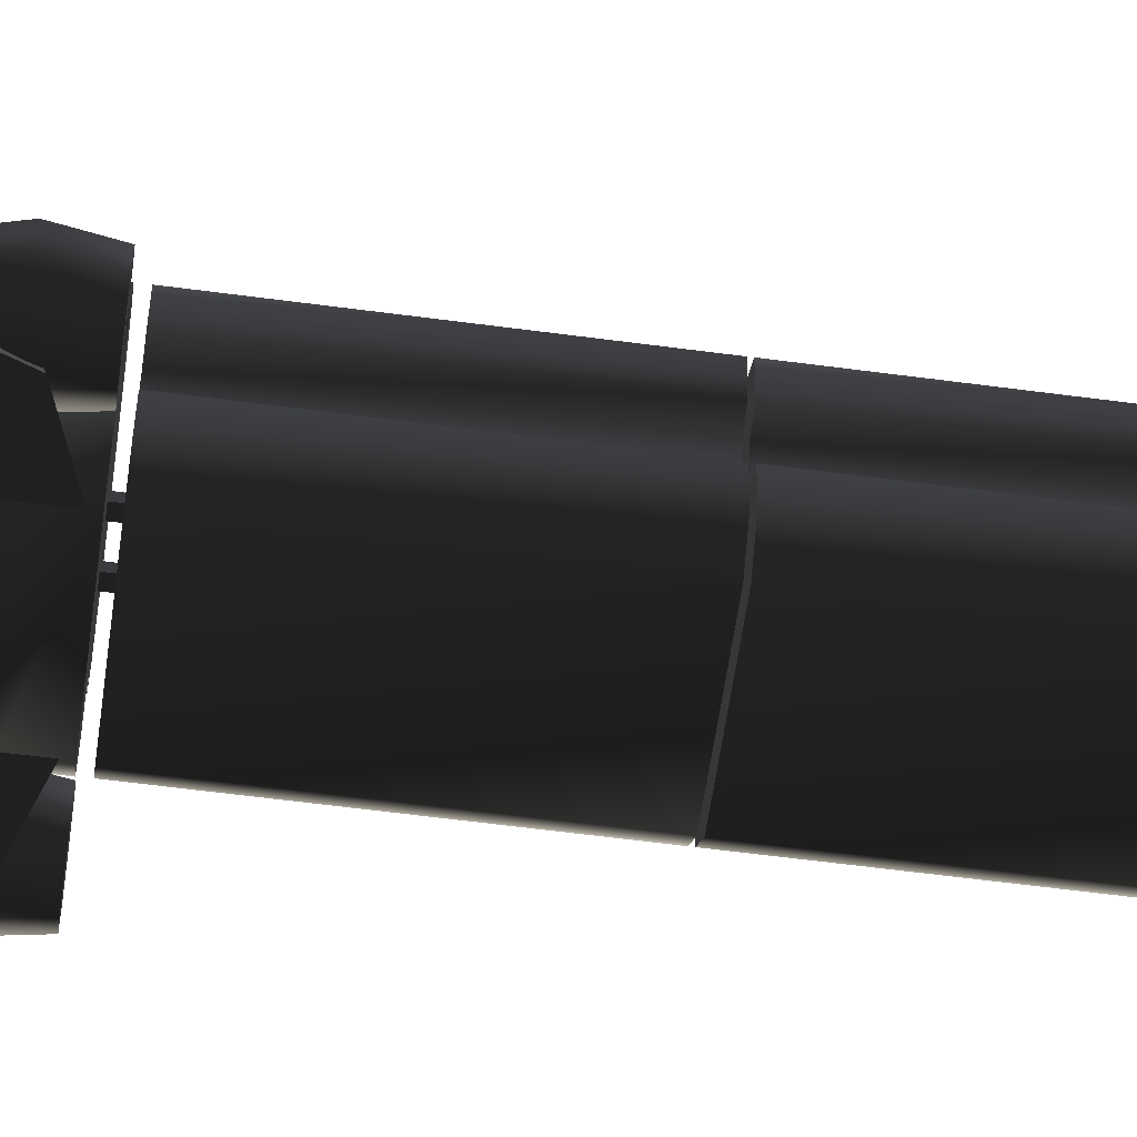
<metadata>
{"format":"obj","ext":"obj","renderer":"f3d","projection":"perspective","resolution":1024,"background":"white","views":[{"elev":-58.2,"azim":82.1,"up":"+Y"}]}
</metadata>
<code>
v  2.061 1.026 4.346
v  2.061 1.026 5.08
v  1.998 0.3394 5.08
v  2.001 0.3403 4.346
v  1.626 0.2202 5.08
v  1.545 1.543 4.346
v  1.545 1.543 5.08
v  0.8177 1.863 4.346
v  1.19 1.543 5.814
v  1.586 1.026 5.814
v  1.19 1.543 6.549
v  1.695 1.026 6.549
v  1.351 -1.78 5.08
v  1.348 -1.78 5.814
v  1.456 -1.78 6.549
v  1.695 1.026 7.283
v  1.456 -1.78 7.283
v  1.19 1.543 7.283
v  1.269 1.025 9.272
v  1.079 -1.78 9.272
v  1.08 1.547 8.327
v  0.7153 2.117 4.52
v  0.7153 2.117 8.013
v  0.8177 1.863 8.015
v  0.9233 1.549 9.293
v  0.8177 1.866 8.319
v  1.586 1.024 9.598
v  1.348 -1.772 9.598
v  0.9795 -1.771 11.26
v  1.079 0.5584 10.61
v  1.351 -1.78 4.346
v  1.836 -1.265 4.346
v  1.827 -1.265 5.08
v  1.884 -0.5733 4.346
v  1.879 -0.5745 5.08
v  1.576 -0.4465 4.346
v  1.574 -0.4471 5.08
v  1.629 0.2203 4.346
v  0.8177 1.869 9.538
v  -0.9233 1.549 9.293
v  -0.8177 1.869 9.538
v  -0.8177 1.866 8.319
v  -1.073 1.548 8.324
v  -1.19 1.543 7.283
v  -1.19 1.543 6.549
v  -1.19 1.543 5.814
v  -0.8177 1.863 8.015
v  -1.695 1.026 6.549
v  -1.695 1.026 7.283
v  -1.586 1.026 5.814
v  -1.348 -1.78 5.814
v  -1.456 -1.78 6.549
v  -2.061 1.026 5.08
v  -1.351 -1.78 5.08
v  -1.827 -1.263 5.08
v  -1.871 -0.5733 5.08
v  -2.061 1.026 4.346
v  -1.545 1.543 5.08
v  -1.987 0.3405 4.346
v  -1.989 0.3391 5.08
v  -1.545 1.543 4.346
v  -0.8177 1.863 4.346
v  -0.7769 1.964 8.016
v  -0.754 1.868 9.538
v  -1.618 0.2197 4.346
v  -1.619 0.2204 5.08
v  -1.562 -0.4464 4.346
v  -1.562 -0.4471 5.08
v  -1.872 -0.5724 4.346
v  -1.831 -1.264 4.346
v  -1.351 -1.78 4.346
v  -1.456 -1.78 7.283
v  -1.269 1.025 9.272
v  -1.079 -1.78 9.272
v  -1.586 1.024 9.598
v  -1.348 -1.772 9.598
v  -0.9795 -1.771 11.26
v  -1.079 0.5584 10.61
v  -0.809 0.9 10.57
v  0.809 0.9 10.57
v  0.5437 1.534 9.82
v  -0.2697 1.149 10.56
v  -0.5437 1.534 9.82
v  -0.7153 2.117 8.013
v  -0.7153 2.117 4.52
v  0.2697 1.149 10.56
v  0.7769 1.964 8.016
v  0.754 1.868 9.538
v  1.179 2.481 5.92
v  1.2 2.481 6.275
v  1.426 2.481 6.083
v  2.211 1.122 6.071
v  1.577 1.122 5.654
v  2.258 -0.6652 6.072
v  1.485 -0.6652 5.563
v  1.633 1.122 6.563
v  1.554 -0.6652 6.671
v  1.434 1.981 6.081
v  1.434 1.981 6.081
v  1.434 1.981 6.081
v  1.434 1.981 6.081
v  1.434 1.981 6.081
v  1.434 1.981 6.081
v  1.438 -1.729 11.32
v  1.547 -1.729 10.47
v  1.547 -1.286 10.47
v  1.438 -1.436 11.23
v  1.519 -1.065 10.65
v  1.057 -1.286 10.39
v  1.057 -1.729 10.39
v  1.029 -1.065 10.57
v  0.9442 -1.436 11.16
v  0.9442 -1.729 11.24
v  1.077 -1.481 11.89
v  1.077 -1.701 11.84
v  1.341 -1.701 11.08
v  1.341 -1.481 11.08
v  0.8191 -1.701 11.79
v  1.083 -1.701 11.03
v  1.083 -1.481 11.03
v  0.8191 -1.481 11.84
v  -1.184 0.2705 12.5
v  -1.285 0.3587 12.43
v  -1.285 -0.7102 12.1
v  -1.184 -0.7146 12.2
v  -1.184 -1.7 11.89
v  -1.285 -1.779 11.76
v  1.184 0.2705 12.5
v  1.184 -0.7146 12.2
v  1.184 -1.7 11.89
v  1.285 0.3587 12.43
v  1.285 -0.7102 12.1
v  1.285 -1.779 11.76
v  -1.519 -1.065 10.65
v  -1.547 -1.286 10.47
v  -1.547 -1.729 10.47
v  -1.438 -1.436 11.23
v  -1.438 -1.729 11.32
v  -1.057 -1.286 10.39
v  -1.057 -1.729 10.39
v  -1.029 -1.065 10.57
v  -0.9442 -1.436 11.16
v  -0.9442 -1.729 11.24
v  -1.077 -1.701 11.84
v  -1.077 -1.481 11.89
v  -1.341 -1.481 11.08
v  -1.341 -1.701 11.08
v  -0.8191 -1.701 11.79
v  -1.083 -1.701 11.03
v  -1.083 -1.481 11.03
v  -0.8191 -1.481 11.84
v  -0.4409 -0.853 11.61
v  -0.4409 -0.7288 11.61
v  -0.4409 -0.7288 10.82
v  -0.4409 -0.853 10.82
v  -0.3124 -0.853 11.61
v  -0.3124 -0.853 10.82
v  -0.3124 -0.7288 10.82
v  -0.3124 -0.7288 11.61
v  -0.4816 -0.2258 4.449
v  -0.4816 -0.03861 4.449
v  -0.4816 -0.03861 3.713
v  -0.4816 -0.2258 3.713
v  -0.2717 -0.2258 4.449
v  -0.2717 -0.2258 3.713
v  -0.2717 -0.03861 4.449
v  -0.2717 -0.03861 3.713
v  0.4409 -0.7288 11.61
v  0.4409 -0.853 11.61
v  0.4409 -0.853 10.82
v  0.4409 -0.7288 10.82
v  0.3124 -0.853 11.61
v  0.3124 -0.853 10.82
v  0.3124 -0.7288 10.82
v  0.3124 -0.7288 11.61
v  0.4816 -0.03861 4.449
v  0.4816 -0.2258 4.449
v  0.4816 -0.2258 3.713
v  0.4816 -0.03861 3.713
v  0.2717 -0.03861 4.449
v  0.2717 -0.03861 3.713
v  0.2717 -0.2258 3.713
v  0.2717 -0.2258 4.449
v  -1.323 -0.3316 7.695
v  -1.178 -0.3316 9.574
v  -1.349 -0.2572 9.574
v  -1.494 -0.2572 7.695
v  -1.178 -0.1829 9.574
v  -1.323 -0.1829 7.695
v  -1.323 0.3314 7.695
v  -1.178 0.3314 9.574
v  -1.349 0.4058 9.574
v  -1.494 0.4058 7.695
v  -1.178 0.4801 9.574
v  -1.323 0.4801 7.695
v  -1.323 -0.9979 7.402
v  -1.178 -0.9979 9.574
v  -1.349 -0.9235 9.574
v  -1.494 -0.9235 7.402
v  -1.178 -0.8492 9.574
v  -1.323 -0.8492 7.402
v  1.178 -0.3316 9.574
v  1.323 -0.3316 7.695
v  1.494 -0.2572 7.695
v  1.349 -0.2572 9.574
v  1.323 -0.1829 7.695
v  1.178 -0.1829 9.574
v  1.178 0.3314 9.574
v  1.323 0.3314 7.695
v  1.494 0.4058 7.695
v  1.349 0.4058 9.574
v  1.323 0.4801 7.695
v  1.178 0.4801 9.574
v  1.178 -0.9979 9.574
v  1.323 -0.9979 7.402
v  1.494 -0.9235 7.402
v  1.349 -0.9235 9.574
v  1.323 -0.8492 7.402
v  1.178 -0.8492 9.574
v  -3.055 -1.785 6.08
v  -2.631 -1.782 4.962
v  -1.306 -1.781 4.499
v  -2.631 -1.787 7.198
v  -1.306 -1.788 7.661
v  1.323 -1.788 7.661
v  1.323 -1.781 4.499
v  2.631 -1.782 4.962
v  2.631 -1.787 7.198
v  3.055 -1.785 6.08
v  -1.306 -1.156 7.599
v  -1.306 -0.5236 7.2
v  -2.631 -0.893 6.872
v  -2.631 -0.5211 6.082
v  -2.631 -0.8894 5.291
v  -1.306 -0.5186 4.964
v  -1.306 0.002375 6.083
v  2.631 -0.893 6.872
v  1.323 -0.5236 7.2
v  1.323 -1.156 7.6
v  2.631 -0.5211 6.082
v  1.323 0.002375 6.083
v  2.631 -0.8894 5.291
v  1.323 -0.5186 4.964
v  3.163 -1.627 4.343
v  2.457 -1.627 4.343
v  2.114 -1.39 4.343
v  3.506 -1.39 4.343
v  3.506 -0.9074 4.343
v  3.163 -0.6705 4.343
v  2.457 -0.6705 4.343
v  2.114 -0.9074 4.343
v  2.54 -1.571 6.154
v  2.359 -1.318 6.708
v  2.238 -1.233 6.708
v  2.203 -1.337 6.154
v  1.99 -1.417 5.18
v  2.421 -1.716 5.18
v  3.08 -1.571 6.154
v  2.602 -1.318 6.708
v  3.418 -1.337 6.154
v  2.724 -1.233 6.708
v  3.418 -0.9608 6.154
v  3.631 -1.417 5.18
v  3.199 -1.716 5.18
v  2.724 -1.064 6.708
v  3.08 -0.7262 6.154
v  3.631 -0.8804 5.18
v  3.199 -0.5812 5.18
v  2.602 -0.9796 6.708
v  2.54 -0.7262 6.154
v  2.359 -0.9796 6.708
v  2.203 -0.9608 6.154
v  2.238 -1.064 6.708
v  2.421 -0.5812 5.18
v  1.99 -0.8804 5.18
v  -2.114 -0.9074 4.343
v  -2.114 -1.39 4.343
v  -2.457 -1.627 4.343
v  -2.457 -0.6705 4.343
v  -3.163 -0.6705 4.343
v  -3.506 -0.9074 4.343
v  -3.506 -1.39 4.343
v  -3.163 -1.627 4.343
v  -2.359 -1.318 6.708
v  -2.54 -1.571 6.154
v  -2.203 -1.337 6.154
v  -2.238 -1.233 6.708
v  -2.602 -1.318 6.708
v  -3.08 -1.571 6.154
v  -2.724 -1.233 6.708
v  -3.418 -1.337 6.154
v  -3.631 -1.417 5.18
v  -3.199 -1.716 5.18
v  -3.631 -0.8804 5.18
v  -2.724 -1.064 6.708
v  -3.418 -0.9608 6.154
v  -3.199 -0.5812 5.18
v  -2.602 -0.9796 6.708
v  -3.08 -0.7262 6.154
v  -2.359 -0.9796 6.708
v  -2.54 -0.7262 6.154
v  -2.238 -1.064 6.708
v  -2.203 -0.9608 6.154
v  -1.99 -0.8804 5.18
v  -2.421 -0.5812 5.18
v  -1.99 -1.417 5.18
v  -2.421 -1.716 5.18
v  2.046 1.027 4.348
v  2.046 1.027 4.348
v  2.046 1.027 4.348
v  2.046 1.027 4.348
v  2.046 1.027 4.348
v  2.046 1.027 4.348
v  1e-06 -1.804 11.25
v  0 -1.804 11.25
v  0 -1.804 11.25
v  0 -1.804 11.25
v  0 -1.804 11.25
v  -1e-06 -1.804 11.25
v  -2.046 1.027 4.348
v  -2.046 1.027 4.348
v  -2.046 1.027 4.348
v  -2.046 1.027 4.348
v  -2.046 1.027 4.348
v  -2.046 1.027 4.348
v  -1.783 -1.264 4.299
v  -1.783 -1.264 4.299
v  -1.783 -1.264 4.299
v  -1.783 -1.264 4.299
v  -1.783 -1.264 4.299
v  -1.783 -1.264 4.299
v  1.783 -1.264 4.299
v  1.783 -1.264 4.299
v  1.783 -1.264 4.299
v  1.783 -1.264 4.299
v  1.783 -1.264 4.299
v  1.783 -1.264 4.299
v  -1.349 -1.78 4.175
v  1.349 -1.78 4.175
v  1.83 -1.265 4.175
v  -1.825 -1.264 4.175
v  1.882 -0.5735 4.175
v  -1.87 -0.5726 4.175
v  1.574 -0.4474 4.175
v  -1.561 -0.4473 4.175
v  1.627 0.2232 4.175
v  -1.616 0.2227 4.175
v  1.998 0.3405 4.175
v  -1.985 0.3407 4.175
v  2.058 1.023 4.175
v  -2.058 1.023 4.175
v  0.8247 1.863 4.175
v  -0.8247 1.863 4.175
v  -2.058 1.023 -1.27
v  -0.8247 1.863 -1.27
v  -1.985 0.3407 -1.27
v  0.8247 1.863 -1.27
v  -1.616 0.2227 -1.27
v  -1.561 -0.4473 -1.27
v  -1.87 -0.5726 -1.27
v  -1.825 -1.264 -1.27
v  -1.349 -1.78 -1.27
v  1.349 -1.78 -1.27
v  1.83 -1.265 -1.27
v  1.882 -0.5735 -1.27
v  1.574 -0.4474 -1.27
v  1.627 0.2232 -1.27
v  1.998 0.3405 -1.27
v  2.058 1.023 -1.27
v  -1.349 -1.78 -1.34
v  1.349 -1.78 -1.34
v  1.83 -1.265 -1.34
v  -1.825 -1.264 -1.34
v  1.882 -0.5735 -1.34
v  -1.87 -0.5726 -1.34
v  1.574 -0.4474 -1.34
v  -1.561 -0.4473 -1.34
v  1.627 0.2232 -1.34
v  -1.616 0.2227 -1.34
v  1.998 0.3405 -1.34
v  -1.985 0.3407 -1.34
v  2.058 1.023 -1.34
v  -2.058 1.023 -1.34
v  0.8247 1.863 -1.34
v  -0.8247 1.863 -1.34
v  -2.058 1.023 -6.785
v  -0.8247 1.863 -6.785
v  -1.985 0.3407 -6.785
v  0.8247 1.863 -6.785
v  -1.616 0.2227 -6.785
v  -1.561 -0.4473 -6.785
v  -1.87 -0.5726 -6.785
v  -1.825 -1.264 -6.785
v  -1.349 -1.78 -6.785
v  1.349 -1.78 -6.785
v  1.83 -1.265 -6.785
v  1.882 -0.5735 -6.785
v  1.574 -0.4474 -6.785
v  1.627 0.2232 -6.785
v  1.998 0.3405 -6.785
v  2.058 1.023 -6.785
v  -1.349 -1.78 -6.86
v  1.349 -1.78 -6.86
v  1.83 -1.265 -6.86
v  -1.825 -1.264 -6.86
v  1.882 -0.5735 -6.86
v  -1.87 -0.5726 -6.86
v  1.574 -0.4474 -6.86
v  -1.561 -0.4473 -6.86
v  1.627 0.2232 -6.86
v  -1.616 0.2227 -6.86
v  1.998 0.3405 -6.86
v  -1.985 0.3407 -6.86
v  2.058 1.023 -6.86
v  -2.058 1.023 -6.86
v  0.8247 1.863 -6.86
v  -0.8247 1.863 -6.86
v  -2.058 1.023 -12.3
v  -0.8247 1.863 -12.3
v  -1.985 0.3407 -12.3
v  0.8247 1.863 -12.3
v  -1.616 0.2227 -12.3
v  -1.561 -0.4473 -12.3
v  -1.87 -0.5726 -12.3
v  -1.825 -1.264 -12.3
v  -1.349 -1.78 -12.3
v  1.349 -1.78 -12.3
v  1.83 -1.265 -12.3
v  1.882 -0.5735 -12.3
v  1.574 -0.4474 -12.3
v  1.627 0.2232 -12.3
v  1.998 0.3405 -12.3
v  2.058 1.023 -12.3
v  -0.02947 -0.05111 -12.3
v  0 -0.009431 -12.3
v  0.01474 -0.05111 -12.33
v  0.01474 -0.05111 -12.28
v  2.845 -1.198 4.361
v  2.875 -1.156 4.361
v  2.89 -1.198 4.336
v  2.89 -1.198 4.387
v  -2.931 -1.198 4.361
v  -2.902 -1.156 4.361
v  -2.887 -1.198 4.336
v  -2.887 -1.198 4.387
v  0.2345 1.639 9.511
v  0.264 1.681 9.511
v  0.2787 1.639 9.485
v  0.2787 1.639 9.536
v  -1.426 2.481 6.083
v  -1.2 2.481 6.275
v  -1.179 2.481 5.92
v  -1.577 1.122 5.654
v  -2.211 1.122 6.071
v  -1.485 -0.6652 5.563
v  -2.258 -0.6652 6.072
v  -1.633 1.122 6.563
v  -1.554 -0.6652 6.671
v  -1.434 1.981 6.081
v  -1.434 1.981 6.081
v  -1.434 1.981 6.081
v  -1.434 1.981 6.081
v  -1.434 1.981 6.081
v  -1.434 1.981 6.081
g frm-fuselg1
f 1 2 3
f 4 1 3
f 3 5 4
f 6 7 2
f 1 6 2
f 7 6 8
f 9 7 8
f 7 9 10
f 9 11 12
f 10 9 12
f 11 9 8
f 2 7 10
f 2 10 13
f 10 14 13
f 10 12 15
f 14 10 15
f 12 16 17
f 15 12 17
f 12 11 16
f 11 18 16
f 18 11 8
f 16 19 20
f 17 16 20
f 19 16 18
f 18 21 19
f 21 18 8
f 8 22 23
f 24 8 23
f 8 24 21
f 21 25 19
f 24 26 21
f 25 27 19
f 19 27 28
f 20 19 28
f 28 27 29
f 27 30 29
f 13 31 32
f 33 13 32
f 33 32 34
f 35 33 34
f 36 37 35
f 34 36 35
f 38 5 37
f 36 38 37
f 5 38 4
f 39 25 21
f 26 39 21
f 40 41 42
f 43 40 42
f 44 43 42
f 45 44 42
f 46 45 42
f 42 47 46
f 48 49 44
f 45 48 44
f 50 48 45
f 46 50 45
f 51 52 48
f 50 51 48
f 48 52 49
f 53 50 46
f 51 50 53
f 54 51 53
f 55 54 53
f 56 55 53
f 57 53 58
f 58 53 46
f 53 57 59
f 60 53 59
f 61 57 58
f 61 58 46
f 62 61 46
f 47 62 46
f 47 41 63
f 41 64 63
f 65 66 60
f 59 65 60
f 67 68 66
f 65 67 66
f 68 67 69
f 56 68 69
f 70 55 56
f 69 70 56
f 71 54 55
f 70 71 55
f 52 72 49
f 49 72 73
f 49 73 40
f 44 49 40
f 72 74 73
f 73 75 40
f 73 74 75
f 74 76 75
f 76 77 78
f 75 76 78
f 75 78 79
f 40 75 79
f 40 43 44
f 25 80 30
f 27 25 30
f 25 39 81
f 79 82 83
f 40 79 83
f 47 84 85
f 62 47 85
f 83 41 40
f 86 80 25
f 81 86 25
f 24 87 88
f 39 24 88
f 39 88 64
f 41 39 64
f 85 84 23
f 22 85 23
f 62 85 22
f 8 62 22
f 88 87 63
f 64 88 63
f 78 77 29
f 79 78 29
f 82 79 29
f 86 82 29
f 80 86 29
f 29 30 80
f 82 86 81
f 83 82 81
f 24 23 84
f 47 24 84
f 39 41 83
f 81 39 83
f 62 8 6
f 61 62 6
f 61 6 1
f 57 61 1
f 57 1 4
f 59 57 4
f 59 4 38
f 65 59 38
f 65 38 36
f 67 65 36
f 67 36 34
f 69 67 34
f 69 34 32
f 70 69 32
f 32 31 70
f 31 71 70
f 31 13 54
f 71 31 54
f 13 14 51
f 54 13 51
f 14 15 52
f 51 14 52
f 15 17 72
f 52 15 72
f 17 20 74
f 72 17 74
f 20 28 76
f 74 20 76
f 28 29 77
f 76 28 77
g frm-ltthrust
f 89 90 91
f 89 91 92
f 93 89 92
f 92 94 93
f 94 95 93
f 91 90 96
f 92 91 96
f 90 89 93
f 96 90 93
f 93 95 96
f 95 97 96
f 97 94 92
f 96 97 92
g frm-SSl
f 98 99 100
f 99 98 101
f 102 98 100
f 98 102 101
f 99 103 100
f 103 99 101
f 103 102 100
f 102 103 101
g frm-lbtractr1
f 104 105 106
f 107 104 106
f 106 108 107
f 109 106 105
f 110 109 105
f 111 108 106
f 109 111 106
f 112 107 108
f 111 112 108
f 113 104 107
f 112 113 107
f 110 105 104
f 113 110 104
g frm-lbtractr2
f 114 115 116
f 117 114 116
f 115 118 119
f 116 115 119
f 120 119 118
f 121 120 118
f 121 114 117
f 120 121 117
g frm-tractr
f 122 123 124
f 125 122 124
f 126 125 124
f 127 126 124
f 128 122 125
f 125 126 129
f 129 128 125
f 126 130 129
f 131 128 130
f 132 131 130
f 130 133 132
f 133 127 124
f 132 133 124
f 124 123 132
f 123 131 132
f 130 126 127
f 133 130 127
f 122 128 131
f 123 122 131
g frm-rbtractr1
f 134 135 136
f 137 134 136
f 136 138 137
f 135 139 140
f 136 135 140
f 134 141 139
f 135 134 139
f 137 142 141
f 134 137 141
f 138 143 142
f 137 138 142
f 136 140 143
f 138 136 143
g frm-rbtractr2
f 144 145 146
f 147 144 146
f 148 144 147
f 149 148 147
f 149 150 151
f 148 149 151
f 145 151 150
f 146 145 150
g frm-rttractr1
f 152 153 154
f 155 152 154
f 156 152 155
f 157 156 155
f 157 158 159
f 156 157 159
f 153 159 158
f 154 153 158
g frm-rttractr2
f 160 161 162
f 163 160 162
f 164 160 163
f 165 164 163
f 161 166 167
f 162 161 167
f 165 167 166
f 164 165 166
f 163 162 167
f 165 163 167
g frm-lttractr1
f 168 169 170
f 171 168 170
f 169 172 173
f 170 169 173
f 174 173 172
f 175 174 172
f 175 168 171
f 174 175 171
g frm-lttractr2
f 176 177 178
f 179 176 178
f 180 176 179
f 181 180 179
f 181 182 183
f 180 181 183
f 179 178 182
f 181 179 182
f 177 183 182
f 178 177 182
g frm-rstrake2
f 184 185 186
f 187 184 186
f 187 186 188
f 189 187 188
g frm-rstrake1
f 190 191 192
f 193 190 192
f 193 192 194
f 195 193 194
g frm-rstrake3
f 196 197 198
f 199 196 198
f 199 198 200
f 201 199 200
g frm-lstrake2
f 202 203 204
f 205 202 204
f 205 204 206
f 207 205 206
g frm-lstrake1
f 208 209 210
f 211 208 210
f 211 210 212
f 213 211 212
g frm-lstrake3
f 214 215 216
f 217 214 216
f 217 216 218
f 219 217 218
g frm-bthrust0
f 220 221 222
f 223 220 222
f 222 224 223
f 225 226 227
f 228 225 227
f 227 229 228
f 230 231 232
f 223 232 220
f 233 234 220
f 232 233 220
f 234 221 220
f 222 221 234
f 235 222 234
f 235 234 233
f 236 235 233
f 236 233 232
f 231 236 232
f 223 224 230
f 230 232 223
f 237 238 239
f 239 225 228
f 240 241 238
f 237 240 238
f 229 240 237
f 229 242 240
f 229 237 228
f 229 227 242
f 239 228 237
f 242 227 243
f 227 226 243
f 242 243 241
f 240 242 241
g frm-blthrust
f 244 245 246
f 247 244 246
f 248 247 246
f 249 248 246
f 250 249 246
f 246 251 250
f 252 253 254
f 255 252 254
f 252 255 256
f 257 252 256
f 256 246 257
f 246 245 257
f 258 259 253
f 252 258 253
f 260 261 259
f 258 260 259
f 260 262 261
f 262 260 263
f 260 258 264
f 263 260 264
f 262 265 261
f 262 266 265
f 266 262 267
f 267 262 263
f 244 247 263
f 264 244 263
f 263 247 267
f 247 248 267
f 267 248 268
f 268 266 267
f 266 269 265
f 248 249 268
f 270 271 269
f 266 270 269
f 272 273 271
f 270 272 271
f 272 270 274
f 275 272 274
f 274 250 275
f 250 251 275
f 255 254 273
f 272 255 273
f 255 272 275
f 256 255 275
f 275 251 256
f 251 246 256
f 245 244 264
f 257 245 264
f 249 250 274
f 268 249 274
f 258 252 257
f 264 258 257
f 270 266 268
f 274 270 268
g frm-brthrust
f 276 277 278
f 279 276 278
f 280 279 278
f 281 280 278
f 282 281 278
f 278 283 282
f 284 285 286
f 287 284 286
f 288 289 285
f 284 288 285
f 290 291 289
f 288 290 289
f 289 291 292
f 293 289 292
f 292 282 293
f 281 282 292
f 294 281 292
f 292 291 294
f 282 283 293
f 295 296 291
f 290 295 291
f 291 296 294
f 280 281 294
f 297 280 294
f 294 296 297
f 298 299 296
f 295 298 296
f 296 299 297
f 300 301 299
f 298 300 299
f 302 303 301
f 300 302 301
f 301 303 304
f 305 301 304
f 304 276 305
f 276 279 305
f 287 286 303
f 302 287 303
f 303 286 306
f 304 303 306
f 306 277 304
f 277 276 304
f 278 277 306
f 307 278 306
f 306 286 307
f 286 285 307
f 283 278 307
f 293 283 307
f 279 280 297
f 305 279 297
f 285 289 293
f 307 285 293
f 299 301 305
f 297 299 305
g frm-SSa1
f 308 309 310
f 309 308 311
f 312 308 310
f 308 312 311
f 309 313 310
f 313 309 311
f 313 312 310
f 312 313 311
g frm-SSf
f 314 315 316
f 315 314 317
f 318 314 316
f 314 318 317
f 315 319 316
f 319 315 317
f 319 318 316
f 318 319 317
g frm-SSa2
f 320 321 322
f 323 322 321
f 320 322 324
f 323 324 322
f 320 325 321
f 323 321 325
f 320 324 325
f 323 325 324
g frm-SSa3
f 326 327 328
f 327 326 329
f 330 326 328
f 326 330 329
f 327 331 328
f 331 327 329
f 331 330 328
f 330 331 329
g frm-SSa4
f 332 333 334
f 335 334 333
f 332 334 336
f 335 336 334
f 332 337 333
f 335 333 337
f 332 336 337
f 335 337 336
g frm-fuselg
f 338 339 340
f 341 338 340
f 341 340 342
f 343 341 342
f 343 342 344
f 345 343 344
f 345 344 346
f 347 345 346
f 347 346 348
f 349 347 348
f 349 348 350
f 351 349 350
f 350 352 351
f 352 353 351
g frm-fuselg
f 354 351 353
f 355 354 353
f 356 349 351
f 354 356 351
f 355 353 352
f 357 355 352
f 358 347 349
f 356 358 349
f 359 345 347
f 358 359 347
f 360 343 345
f 359 360 345
f 361 341 343
f 360 361 343
f 362 338 341
f 361 362 341
f 363 339 338
f 362 363 338
f 364 340 339
f 363 364 339
f 365 342 340
f 364 365 340
f 366 344 342
f 365 366 342
f 367 346 344
f 366 367 344
f 368 348 346
f 367 368 346
f 369 350 348
f 368 369 348
f 357 352 350
f 369 357 350
g frm-fuselg
f 355 357 369
f 354 355 369
f 354 369 368
f 356 354 368
f 356 368 367
f 358 356 367
f 358 367 366
f 359 358 366
f 359 366 365
f 360 359 365
f 360 365 364
f 361 360 364
f 364 363 361
f 363 362 361
g frm-fuselg2
f 370 371 372
f 373 370 372
f 373 372 374
f 375 373 374
f 375 374 376
f 377 375 376
f 377 376 378
f 379 377 378
f 379 378 380
f 381 379 380
f 381 380 382
f 383 381 382
f 382 384 383
f 384 385 383
g frm-fuselg2
f 386 383 385
f 387 386 385
f 388 381 383
f 386 388 383
f 387 385 384
f 389 387 384
f 390 379 381
f 388 390 381
f 391 377 379
f 390 391 379
f 392 375 377
f 391 392 377
f 393 373 375
f 392 393 375
f 394 370 373
f 393 394 373
f 395 371 370
f 394 395 370
f 396 372 371
f 395 396 371
f 397 374 372
f 396 397 372
f 398 376 374
f 397 398 374
f 399 378 376
f 398 399 376
f 400 380 378
f 399 400 378
f 401 382 380
f 400 401 380
f 389 384 382
f 401 389 382
g frm-fuselg2
f 387 389 401
f 386 387 401
f 386 401 400
f 388 386 400
f 388 400 399
f 390 388 399
f 390 399 398
f 391 390 398
f 391 398 397
f 392 391 397
f 392 397 396
f 393 392 396
f 396 395 393
f 395 394 393
g frm-fuselg3
f 402 403 404
f 405 402 404
f 405 404 406
f 407 405 406
f 407 406 408
f 409 407 408
f 409 408 410
f 411 409 410
f 411 410 412
f 413 411 412
f 413 412 414
f 415 413 414
f 414 416 415
f 416 417 415
g frm-fuselg3
f 418 415 417
f 419 418 417
f 420 413 415
f 418 420 415
f 419 417 416
f 421 419 416
f 422 411 413
f 420 422 413
f 423 409 411
f 422 423 411
f 424 407 409
f 423 424 409
f 425 405 407
f 424 425 407
f 426 402 405
f 425 426 405
f 427 403 402
f 426 427 402
f 428 404 403
f 427 428 403
f 429 406 404
f 428 429 404
f 430 408 406
f 429 430 406
f 431 410 408
f 430 431 408
f 432 412 410
f 431 432 410
f 433 414 412
f 432 433 412
f 421 416 414
f 433 421 414
g frm-fuselg3
f 419 421 433
f 418 419 433
f 418 433 432
f 420 418 432
f 420 432 431
f 422 420 431
f 422 431 430
f 423 422 430
f 423 430 429
f 424 423 429
f 424 429 428
f 425 424 428
f 428 427 425
f 427 426 425
g frm-trail
f 434 435 436
f 435 434 437
f 436 437 434
f 437 436 435
g frm-lthrust
f 438 439 440
f 439 438 441
f 440 441 438
f 441 440 439
g frm-rthrust
f 442 443 444
f 443 442 445
f 444 445 442
f 445 444 443
g frm-cockpt
f 446 447 448
f 447 446 449
f 448 449 446
f 449 448 447
g frm-rtthrust
f 450 451 452
f 450 452 453
f 454 450 453
f 453 455 454
f 455 456 454
f 451 450 454
f 457 451 454
f 454 456 457
f 456 458 457
f 452 451 457
f 453 452 457
f 457 458 453
f 458 455 453
g frm-SSr
f 459 460 461
f 462 461 460
f 459 461 463
f 462 463 461
f 459 464 460
f 462 460 464
f 459 463 464
f 462 464 463

</code>
